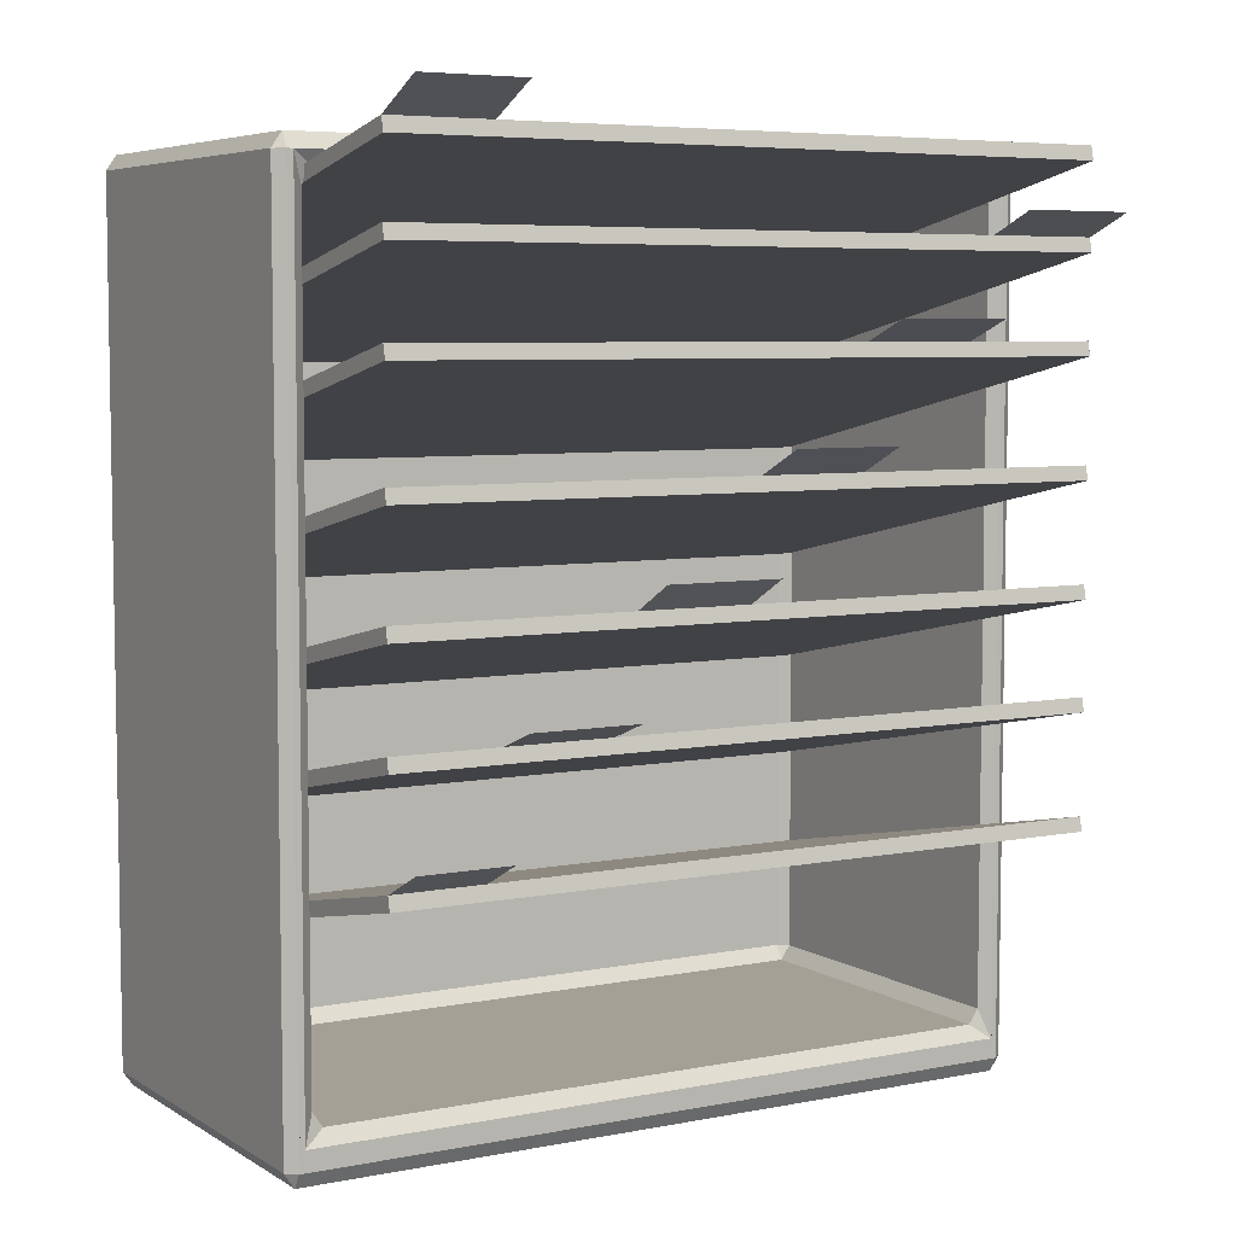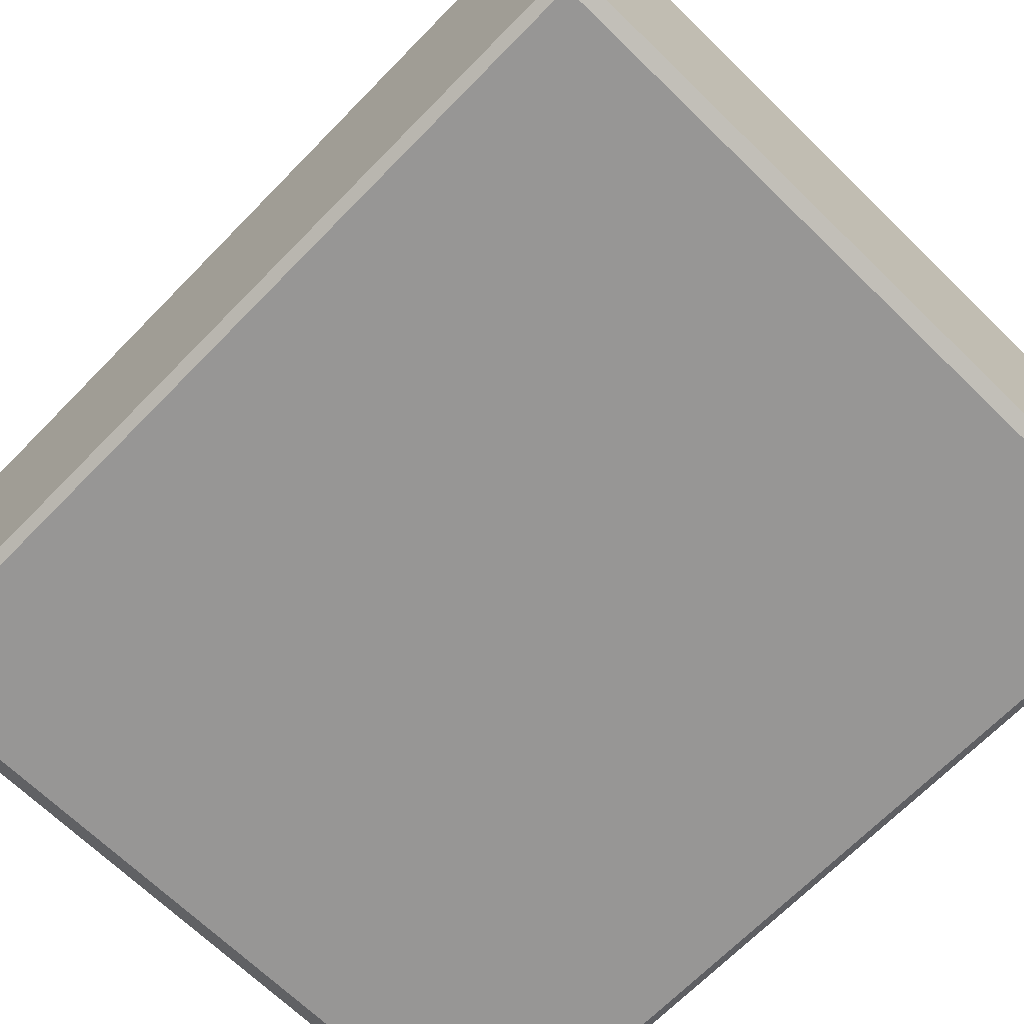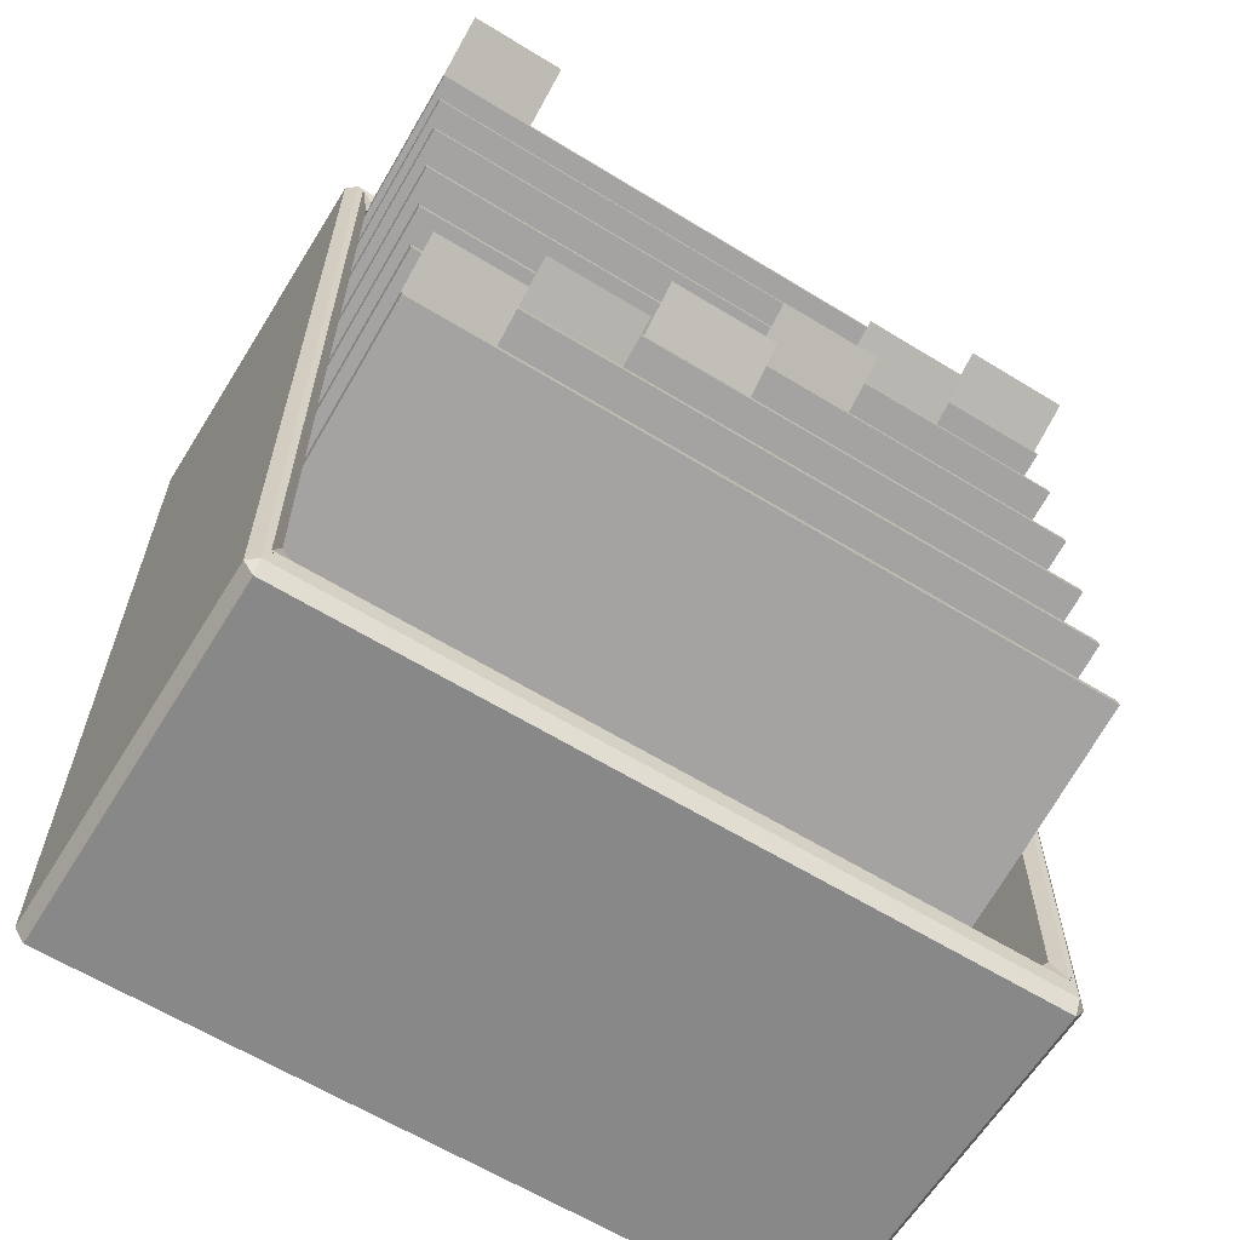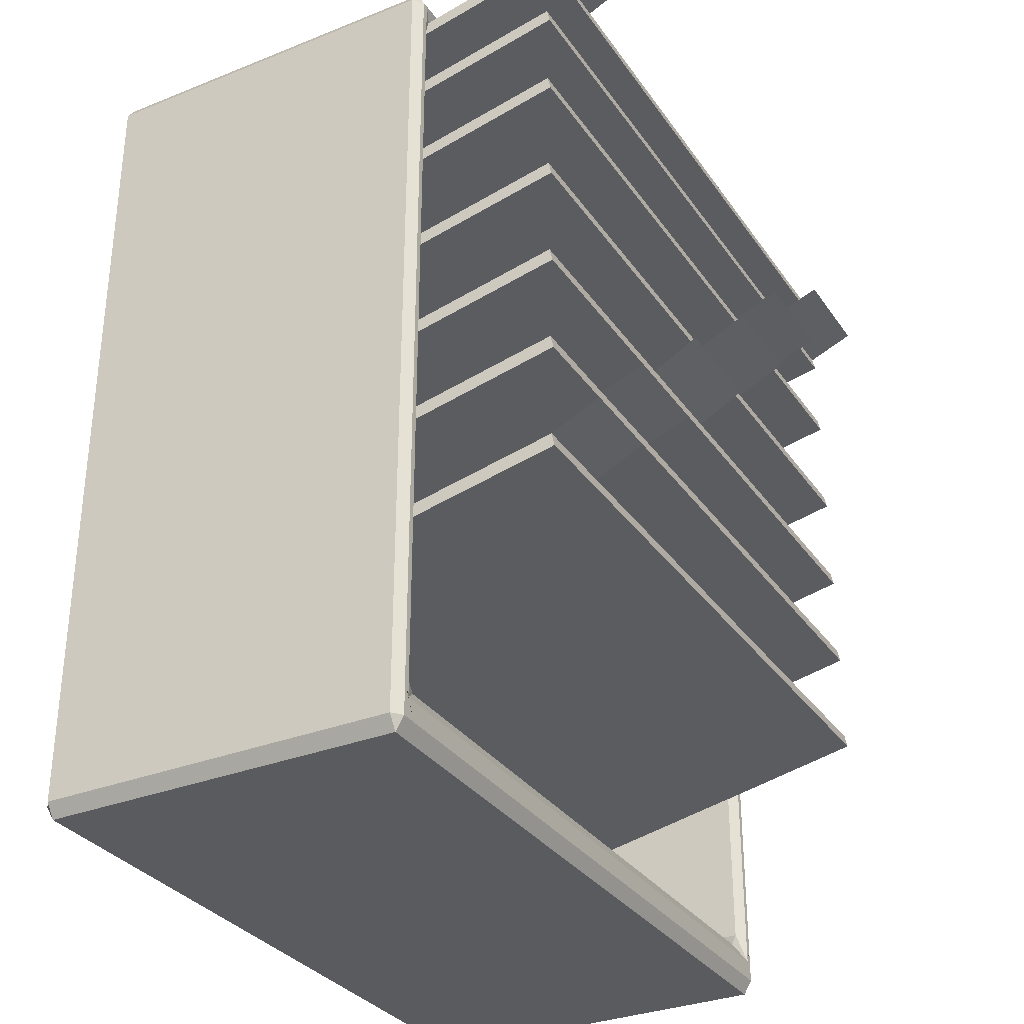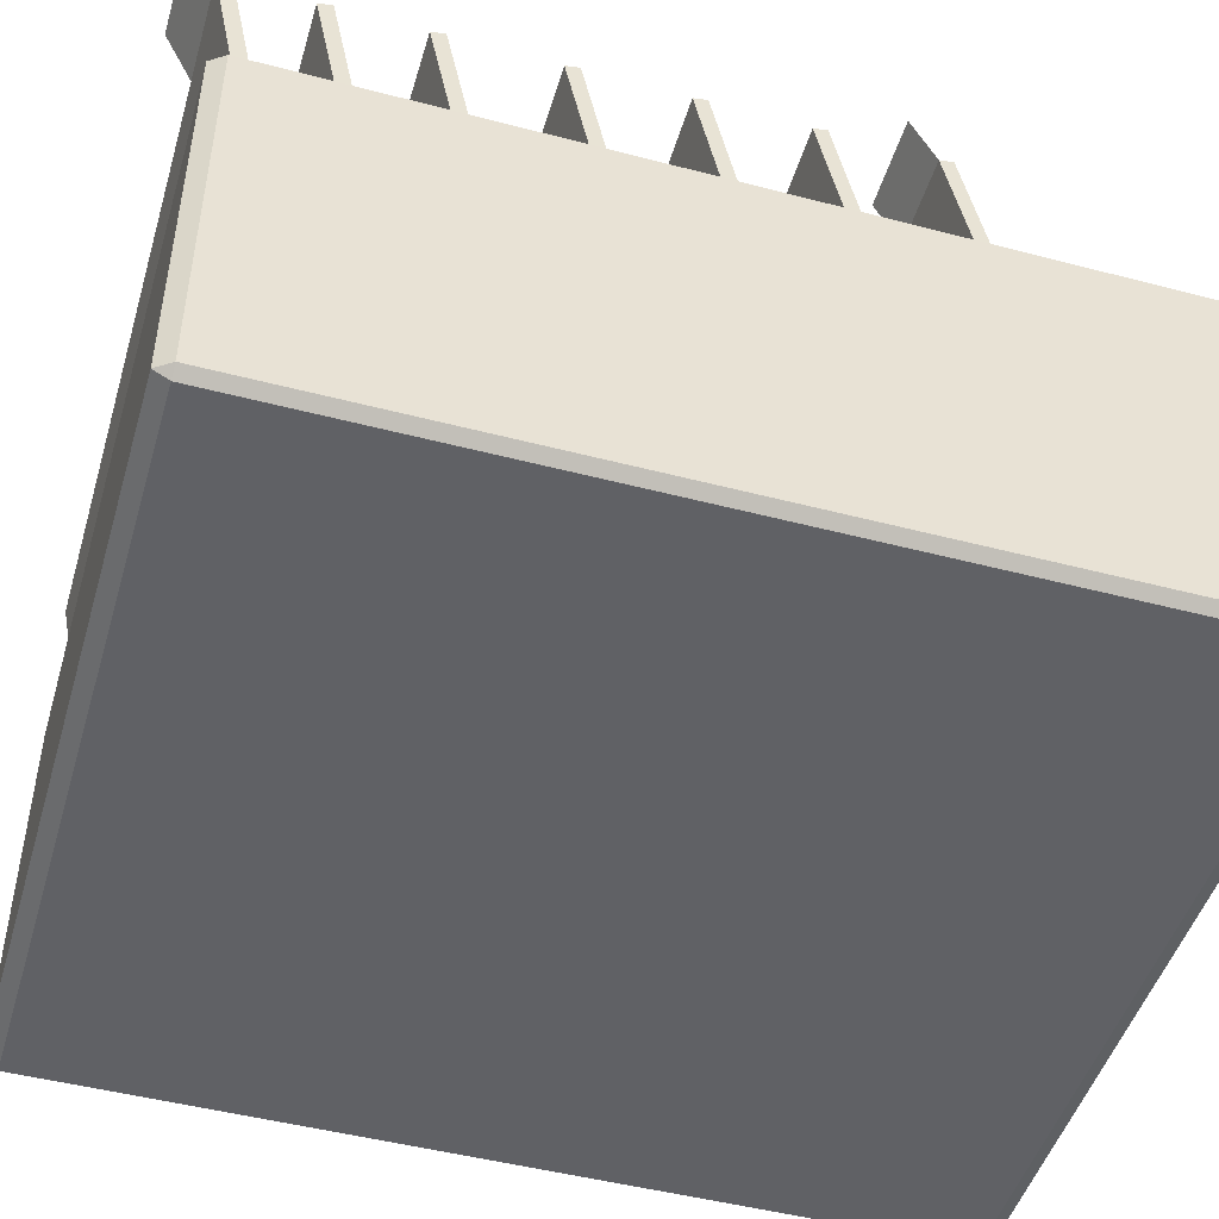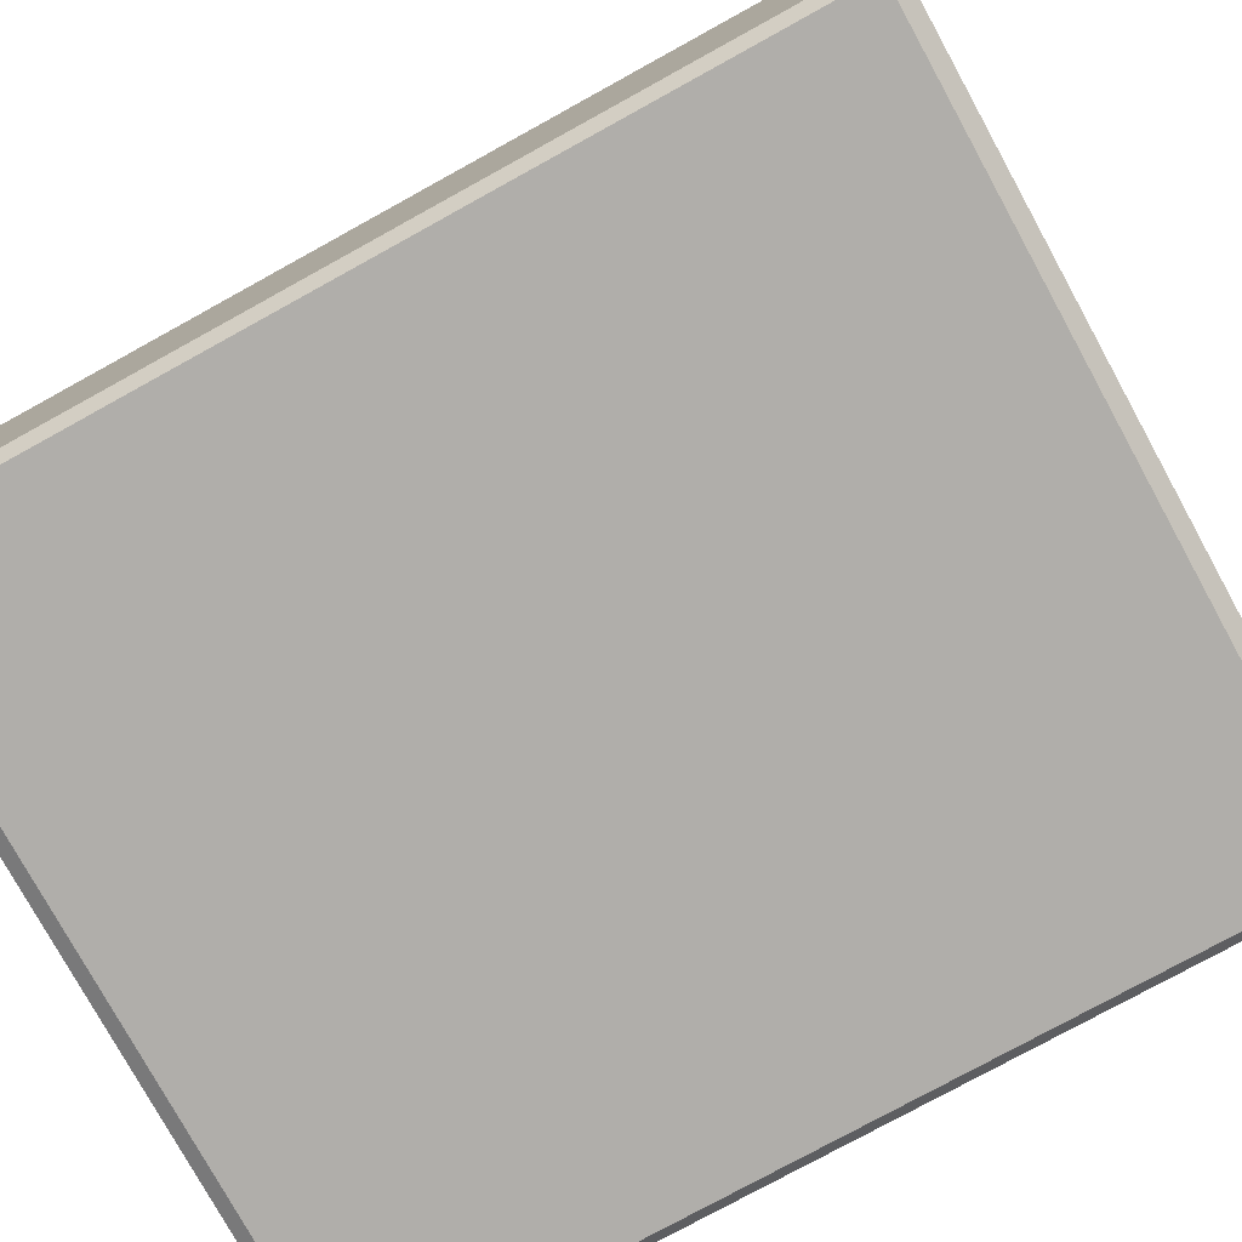
<metadata>
{"format":"obj","ext":"obj","renderer":"f3d","projection":"perspective","resolution":1024,"background":"white","views":[{"elev":5.9,"azim":149.3,"up":"+Z"},{"elev":-67.9,"azim":135.7,"up":"+Y"},{"elev":-62.8,"azim":148.2,"up":"+Z"},{"elev":-32.1,"azim":119.1,"up":"+Z"},{"elev":-47.9,"azim":73.6,"up":"+Y"},{"elev":-77.8,"azim":-61.2,"up":"+Y"}]}
</metadata>
<code>
v -1.09 0.574 7.941
v -1.09 0.574 5.223
v -1.172 0.574 5.375
v -1.09 -0.574 5.375
v -1.09 -0.574 7.851
v -1.172 0.574 7.851
v -1.141 -0.574 7.896
v -1.141 -0.5481 7.941
v -1.172 -0.5481 7.896
v -1.141 0.574 7.941
v -1.172 0.574 7.896
v -1.172 -0.5481 5.268
v -1.141 -0.5481 5.223
v -1.141 -0.574 5.268
v -1.172 0.574 5.268
v -1.141 0.574 5.223
v -1.09 -0.5481 5.223
v -1.09 -0.574 5.268
v -1.09 -0.5481 7.941
v -1.09 -0.574 7.896
v -1.141 -0.574 5.375
v -1.172 -0.5481 5.375
v -1.059 -0.4135 5.42
v -1.059 -0.3876 5.375
v -1.09 -0.3876 5.42
v -1.172 -0.5481 7.851
v -1.141 -0.574 7.851
v -1.059 -0.4135 7.806
v -1.09 -0.3876 7.806
v -1.059 -0.3876 7.851
v -1.172 0.6154 5.375
v -1.141 0.6413 5.375
v -1.172 0.6154 5.268
v -1.141 0.6413 5.268
v -1.141 0.6154 5.223
v -1.09 0.6154 7.941
v -1.09 0.6413 7.896
v -1.172 0.6154 7.896
v -1.141 0.6154 7.941
v -1.141 0.6413 7.896
v -1.09 0.6154 5.223
v -1.09 0.6413 5.268
v -1.059 0.6154 7.851
v -1.09 0.6154 7.806
v -1.121 0.6413 7.896
v -1.141 0.6413 7.851
v -1.172 0.6154 7.851
v -1.059 0.6154 5.375
v -1.121 0.6413 5.33
v -1.09 0.6154 5.42
v 0 0.574 5.223
v 0 0.574 7.941
v 1.09 0.574 7.941
v 1.09 0.574 5.223
v 1.172 0.574 5.375
v 0 -0.574 5.375
v 1.09 -0.574 5.375
v 0 -0.574 7.851
v 1.09 -0.574 7.851
v 1.172 0.574 7.851
v 1.141 -0.574 7.896
v 1.141 -0.5481 7.941
v 1.172 -0.5481 7.896
v 1.141 0.574 7.941
v 1.172 0.574 7.896
v 1.172 -0.5481 5.268
v 1.141 -0.5481 5.223
v 1.141 -0.574 5.268
v 1.172 0.574 5.268
v 1.141 0.574 5.223
v 0 -0.574 5.268
v 0 -0.5481 5.223
v 0 -0.5481 7.941
v 0 -0.574 7.896
v 1.09 -0.5481 5.223
v 1.09 -0.574 5.268
v 1.09 -0.5481 7.941
v 1.09 -0.574 7.896
v 1.141 -0.574 5.375
v 1.172 -0.5481 5.375
v 0 -0.3876 5.375
v 0 -0.4135 5.42
v 1.059 -0.4135 5.42
v 1.059 -0.3876 5.375
v 1.09 -0.3876 5.42
v 1.172 -0.5481 7.851
v 1.141 -0.574 7.851
v 0 -0.4135 7.806
v 0 -0.3876 7.851
v 1.059 -0.4135 7.806
v 1.09 -0.3876 7.806
v 1.059 -0.3876 7.851
v 1.172 0.6154 5.375
v 1.141 0.6413 5.375
v 1.172 0.6154 5.268
v 1.141 0.6413 5.268
v 1.141 0.6154 5.223
v 1.09 0.6154 7.941
v 1.09 0.6413 7.896
v 1.172 0.6154 7.896
v 1.141 0.6154 7.941
v 1.141 0.6413 7.896
v 1.09 0.6154 5.223
v 1.09 0.6413 5.268
v 0 0.6154 5.223
v 0 0.6413 5.268
v 0 0.6154 7.851
v 0 0.6413 7.896
v 0 0.6413 7.896
v 0 0.6154 7.941
v 1.059 0.6154 7.851
v 1.09 0.6154 7.806
v 1.121 0.6413 7.896
v 1.141 0.6413 7.851
v 1.172 0.6154 7.851
v 0 0.6413 5.33
v 0 0.6154 5.375
v 1.059 0.6154 5.375
v 1.121 0.6413 5.33
v 1.09 0.6154 5.42
v -1.099 -0.4497 7.639
v -1.088 1.072 7.952
v -1.099 -0.4405 7.597
v -1.088 1.081 7.91
v 1.076 -0.4497 7.639
v 1.087 1.072 7.952
v 1.076 -0.4405 7.597
v 1.087 1.081 7.91
v 0.7678 -0.4405 7.597
v 0.779 1.081 7.91
v 0.7678 -0.4497 7.639
v 0.779 1.072 7.952
v 1.087 1.252 8.038
v 0.779 1.252 8.038
v -1.099 -0.4497 7.387
v -1.088 1.072 7.7
v -1.099 -0.4405 7.345
v -1.088 1.081 7.658
v 1.076 -0.4497 7.387
v 1.087 1.072 7.7
v 1.076 -0.4405 7.345
v 1.087 1.081 7.658
v -0.7624 -0.4405 7.345
v -0.7512 1.081 7.658
v -0.6954 -0.4497 7.387
v -0.7512 1.072 7.7
v -1.088 1.226 7.763
v -0.7512 1.226 7.763
v -1.099 -0.4497 7.101
v -1.088 1.072 7.414
v -1.099 -0.4405 7.058
v -1.088 1.081 7.371
v 1.076 -0.4497 7.101
v 1.087 1.072 7.414
v 1.076 -0.4405 7.058
v 1.087 1.081 7.371
v -0.3484 -0.4405 7.058
v -0.3372 1.081 7.371
v -0.3484 -0.4497 7.101
v -0.3372 1.072 7.414
v -0.6884 -0.4405 7.058
v -0.6771 1.072 7.414
v -0.6771 1.081 7.371
v -0.6884 -0.4497 7.101
v -0.3372 1.226 7.475
v -0.6771 1.226 7.475
v -1.099 -0.4497 6.755
v -1.088 1.072 7.068
v -1.099 -0.4405 6.712
v -1.088 1.081 7.025
v 1.076 -0.4497 6.755
v 1.087 1.072 7.068
v 1.076 -0.4405 6.712
v 1.087 1.081 7.025
v -0.01133 -0.4405 6.712
v -7.6e-05 1.081 7.025
v -0.01133 -0.4497 6.755
v -7.6e-05 1.072 7.068
v -0.3365 -0.4405 6.712
v -0.3253 1.072 7.068
v -0.3253 1.081 7.025
v -0.3365 -0.4497 6.755
v -7.6e-05 1.235 7.143
v -0.3253 1.235 7.143
v -1.099 -0.4497 6.42
v -1.088 1.072 6.733
v -1.099 -0.4405 6.378
v -1.088 1.081 6.69
v 1.076 -0.4497 6.42
v 1.087 1.072 6.733
v 1.076 -0.4405 6.378
v 1.087 1.081 6.69
v 0.3651 -0.4405 6.378
v 0.3764 1.081 6.69
v 0.3651 -0.4497 6.42
v 0.3764 1.072 6.733
v 0.01905 -0.4405 6.378
v 0.0303 1.072 6.733
v 0.0303 1.081 6.69
v 0.01905 -0.4497 6.42
v 0.3789 1.22 6.812
v 0.03283 1.22 6.812
v -1.099 -0.4497 6.101
v -1.088 1.072 6.414
v -1.099 -0.4405 6.058
v -1.088 1.081 6.371
v 1.076 -0.4497 6.101
v 1.087 1.072 6.414
v 1.076 -0.4405 6.058
v 1.087 1.081 6.371
v 0.4339 -0.4405 6.058
v 0.4451 1.081 6.371
v 0.4339 -0.4497 6.101
v 0.4451 1.072 6.414
v 0.7663 1.081 6.371
v 0.755 -0.4497 6.101
v 0.755 -0.4405 6.058
v 0.7663 1.072 6.414
v 0.4451 1.214 6.466
v 0.7663 1.214 6.466
v -1.099 -0.4497 5.76
v -1.088 1.072 6.073
v -1.099 -0.4405 5.717
v -1.088 1.081 6.03
v 1.076 -0.4497 5.76
v 1.087 1.072 6.073
v 1.076 -0.4405 5.717
v 1.087 1.081 6.03
v 0.8017 -0.4405 5.717
v 0.813 1.081 6.03
v 0.8017 -0.4497 5.76
v 0.813 1.072 6.073
v 1.087 1.223 6.145
v 0.813 1.223 6.145
f 15 3 31 33
f 27 5 20 7
f 4 5 27 21
f 18 71 56 4
f 14 18 4 21
f 10 1 36 39
f 42 34 32 49
f 5 58 74 20
f 17 2 51 72
f 22 3 15 12
f 73 52 1 19
f 108 45 37 109
f 19 1 10 8
f 106 42 49 116
f 51 2 41 105
f 45 46 40 37
f 3 6 47 31
f 6 11 38 47
f 13 16 2 17
f 2 16 35 41
f 23 28 88 82
f 89 30 43 107
f 1 52 110 36
f 56 58 5 4
f 6 3 22 26
f 29 25 50 44
f 24 81 117 48
f 32 46 45 49
f 7 8 9
f 12 13 14
f 23 24 25
f 28 29 30
f 33 34 35
f 38 39 40
f 43 44 45
f 48 49 50
f 27 7 9 26
f 8 10 11 9
f 16 13 12 15
f 18 14 13 17
f 20 74 73 19
f 38 11 10 39
f 71 18 17 72
f 7 20 19 8
f 14 21 22 12
f 23 82 81 24
f 30 89 88 28
f 32 34 33 31
f 37 40 39 36
f 42 106 105 41
f 109 37 36 110
f 34 42 41 35
f 48 117 116 49
f 40 46 47 38
f 45 108 107 43
f 15 33 35 16
f 29 44 43 30
f 24 48 50 25
f 21 27 26 22
f 25 29 28 23
f 46 32 31 47
f 49 45 44 50
f 9 11 6 26
f 69 95 93 55
f 87 61 78 59
f 57 79 87 59
f 76 57 56 71
f 68 79 57 76
f 64 101 98 53
f 104 119 94 96
f 59 78 74 58
f 75 72 51 54
f 80 66 69 55
f 73 77 53 52
f 108 109 99 113
f 77 62 64 53
f 106 116 119 104
f 51 105 103 54
f 113 99 102 114
f 55 93 115 60
f 60 115 100 65
f 67 75 54 70
f 54 103 97 70
f 83 82 88 90
f 89 107 111 92
f 53 98 110 52
f 56 57 59 58
f 60 86 80 55
f 91 112 120 85
f 84 118 117 81
f 94 119 113 114
f 61 63 62
f 66 68 67
f 83 85 84
f 90 92 91
f 95 97 96
f 100 102 101
f 111 113 112
f 118 120 119
f 87 86 63 61
f 62 63 65 64
f 70 69 66 67
f 76 75 67 68
f 78 77 73 74
f 100 101 64 65
f 71 72 75 76
f 61 62 77 78
f 68 66 80 79
f 83 84 81 82
f 92 90 88 89
f 94 93 95 96
f 99 98 101 102
f 104 103 105 106
f 109 110 98 99
f 96 97 103 104
f 118 119 116 117
f 102 100 115 114
f 113 111 107 108
f 69 70 97 95
f 91 92 111 112
f 84 85 120 118
f 79 80 86 87
f 85 83 90 91
f 114 115 93 94
f 119 120 112 113
f 63 86 60 65
f 121 122 124 123
f 129 130 128 127
f 127 128 126 125
f 131 132 122 121
f 129 127 125 131
f 130 124 122 132
f 128 130 132 126
f 123 129 131 121
f 125 126 132 131
f 123 124 130 129
f 132 126 133 134
f 135 136 138 137
f 143 144 142 141
f 141 142 140 139
f 145 146 136 135
f 143 141 139 145
f 144 138 136 146
f 142 144 146 140
f 137 143 145 135
f 139 140 146 145
f 137 138 144 143
f 136 146 148 147
f 149 150 152 151
f 157 158 156 155
f 155 156 154 153
f 164 162 150 149
f 157 155 153 159
f 163 152 150 162
f 156 158 160 154
f 161 157 159 164
f 153 154 160 159
f 161 163 158 157
f 151 152 163 161
f 151 161 164 149
f 158 163 162 160
f 159 160 162 164
f 160 162 166 165
f 167 168 170 169
f 175 176 174 173
f 173 174 172 171
f 182 180 168 167
f 175 173 171 177
f 181 170 168 180
f 174 176 178 172
f 179 175 177 182
f 171 172 178 177
f 179 181 176 175
f 169 170 181 179
f 169 179 182 167
f 176 181 180 178
f 177 178 180 182
f 178 180 184 183
f 185 186 188 187
f 193 194 192 191
f 191 192 190 189
f 200 198 186 185
f 193 191 189 195
f 199 188 186 198
f 192 194 196 190
f 197 193 195 200
f 189 190 196 195
f 197 199 194 193
f 187 188 199 197
f 187 197 200 185
f 194 199 198 196
f 195 196 198 200
f 196 198 202 201
f 203 204 206 205
f 217 215 210 209
f 209 210 208 207
f 213 214 204 203
f 217 209 207 216
f 212 206 204 214
f 215 212 214 218
f 205 211 213 203
f 216 218 214 213
f 205 206 212 211
f 207 208 218 216
f 210 215 218 208
f 211 217 216 213
f 211 212 215 217
f 218 214 219 220
f 221 222 224 223
f 229 230 228 227
f 227 228 226 225
f 231 232 222 221
f 229 227 225 231
f 230 224 222 232
f 228 230 232 226
f 223 229 231 221
f 225 226 232 231
f 223 224 230 229
f 232 226 233 234

</code>
